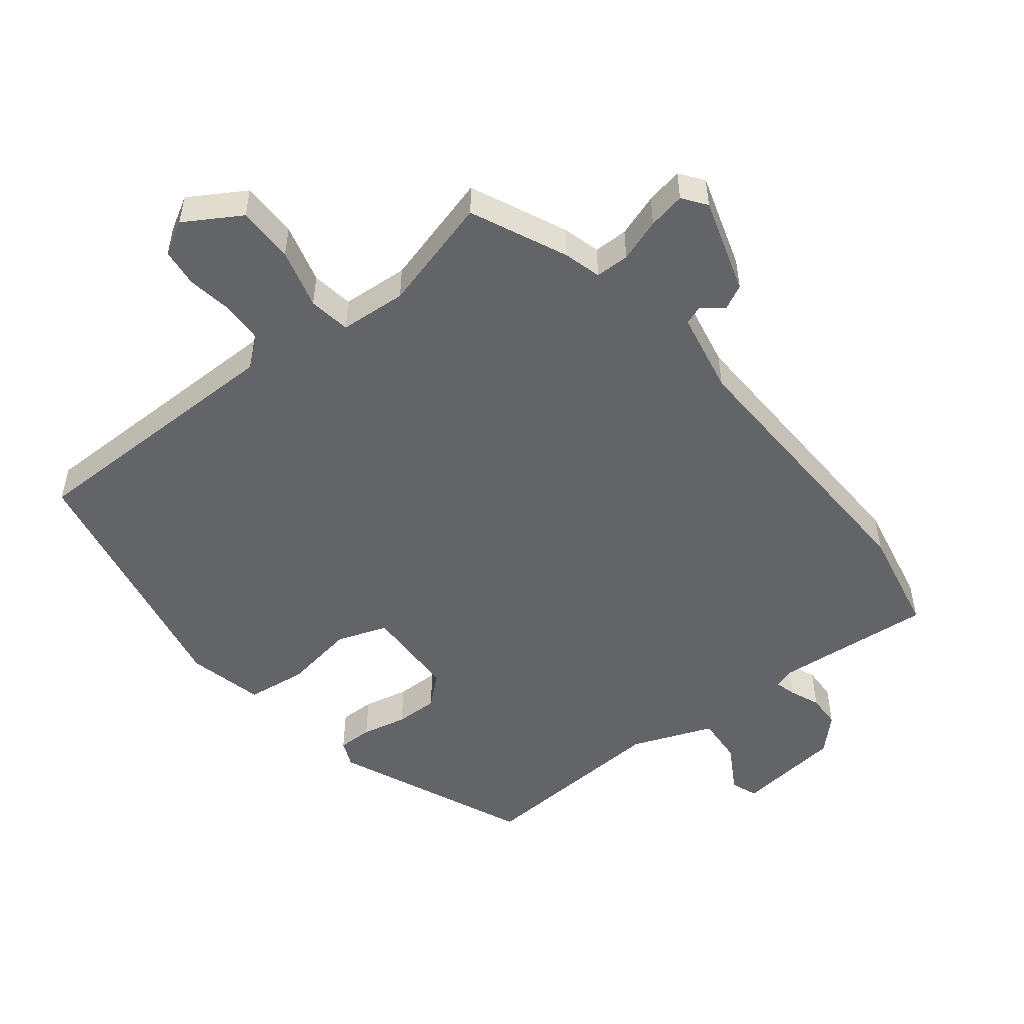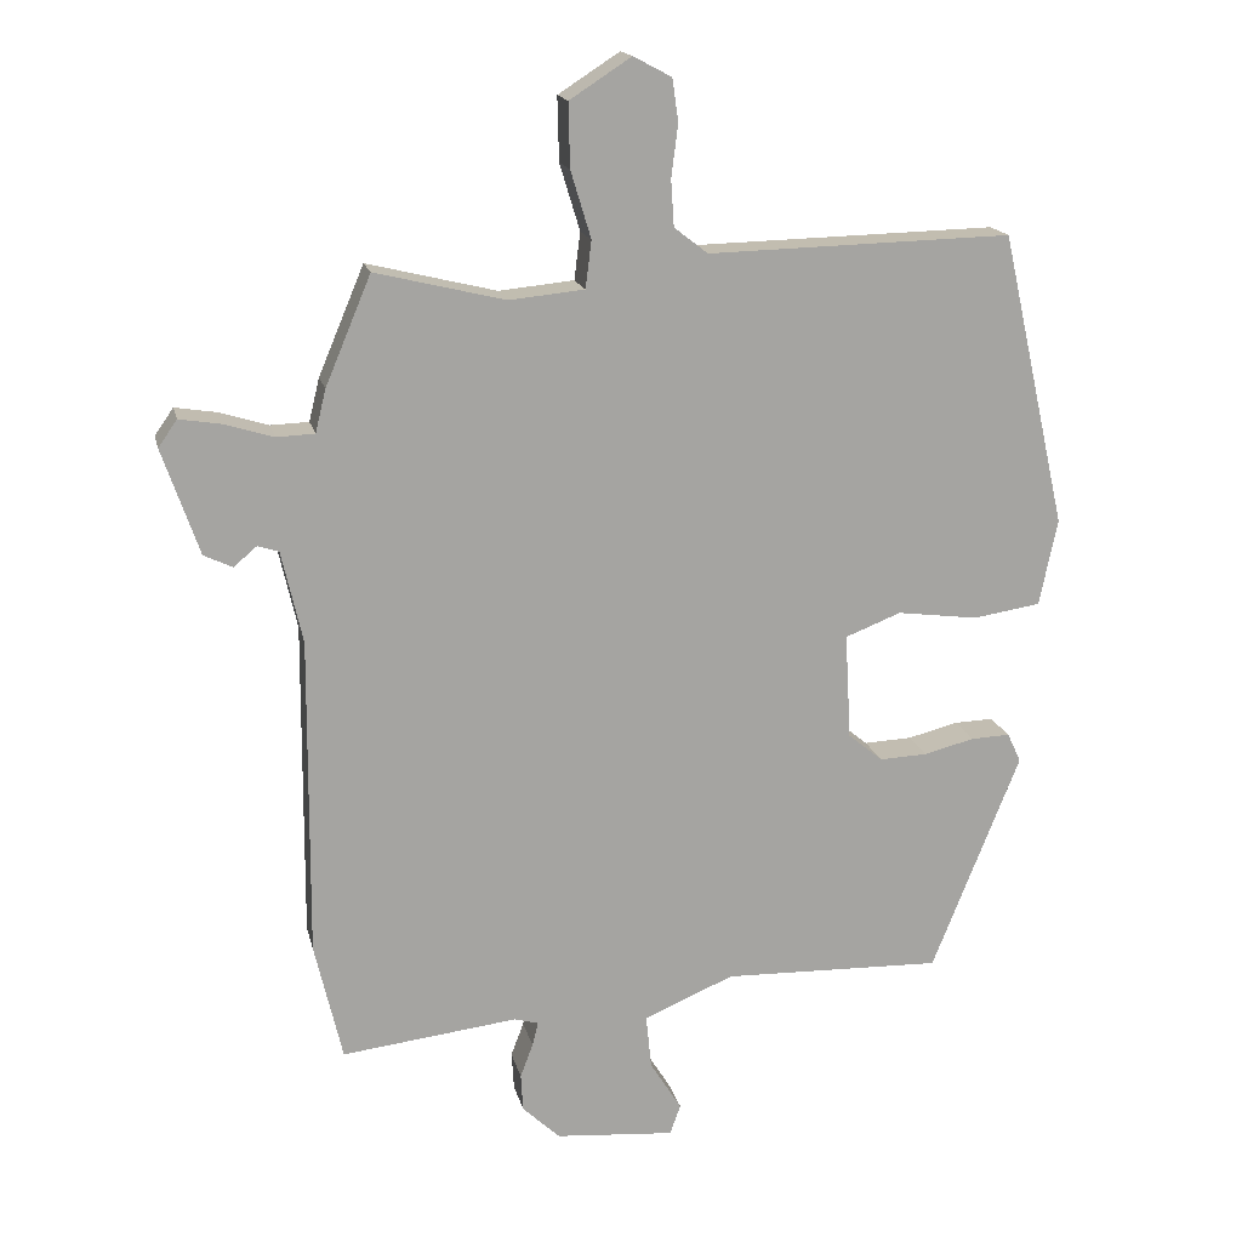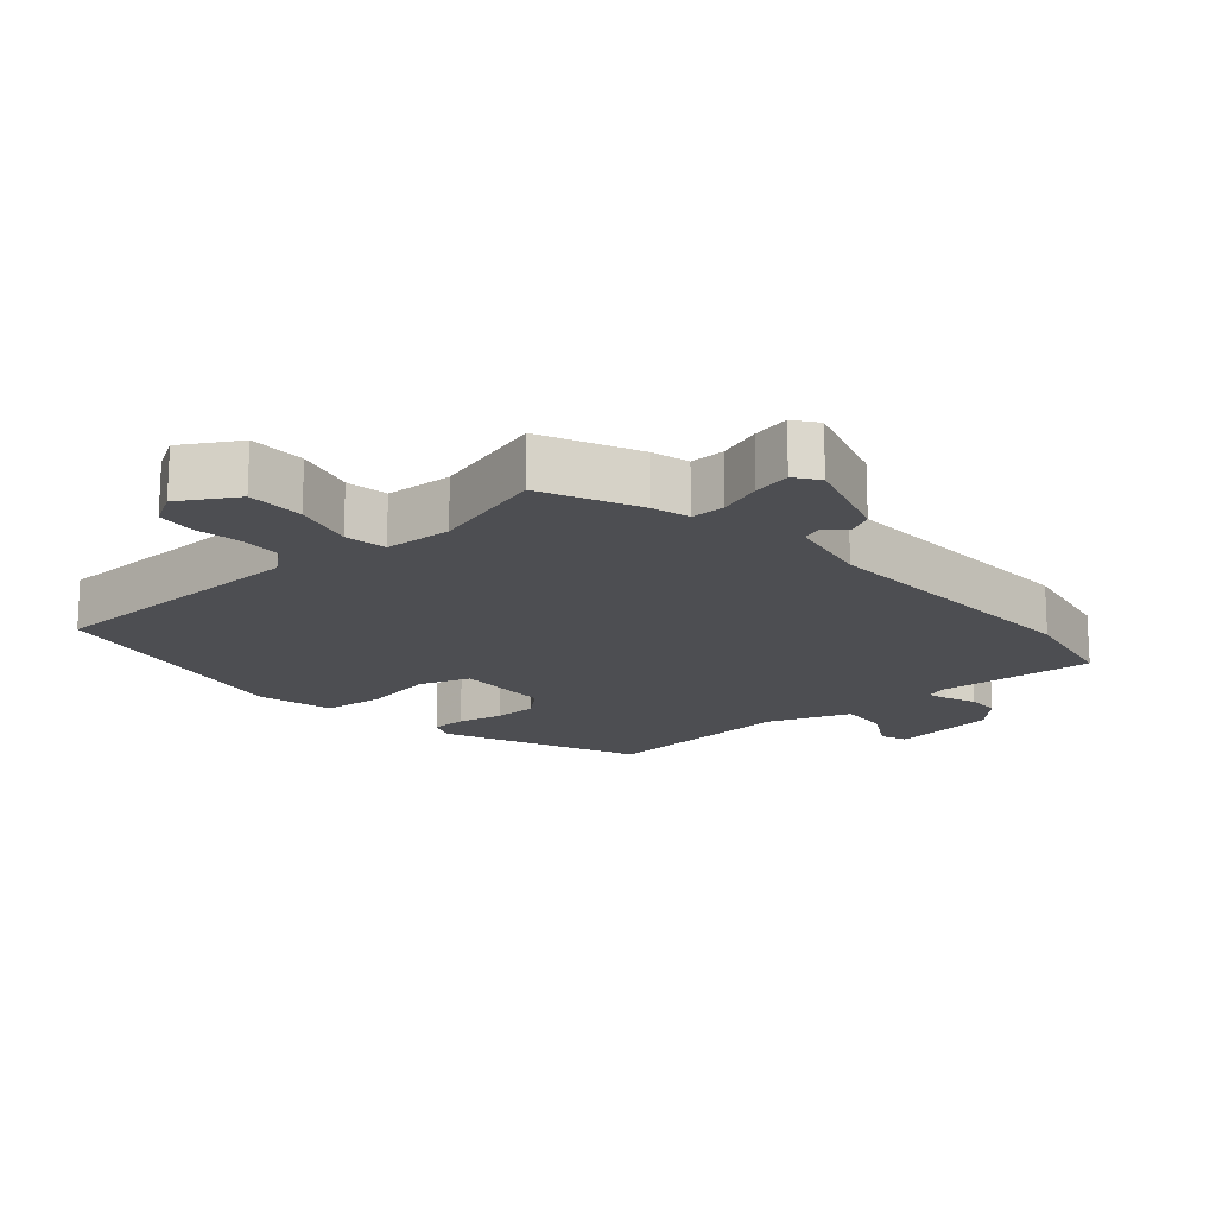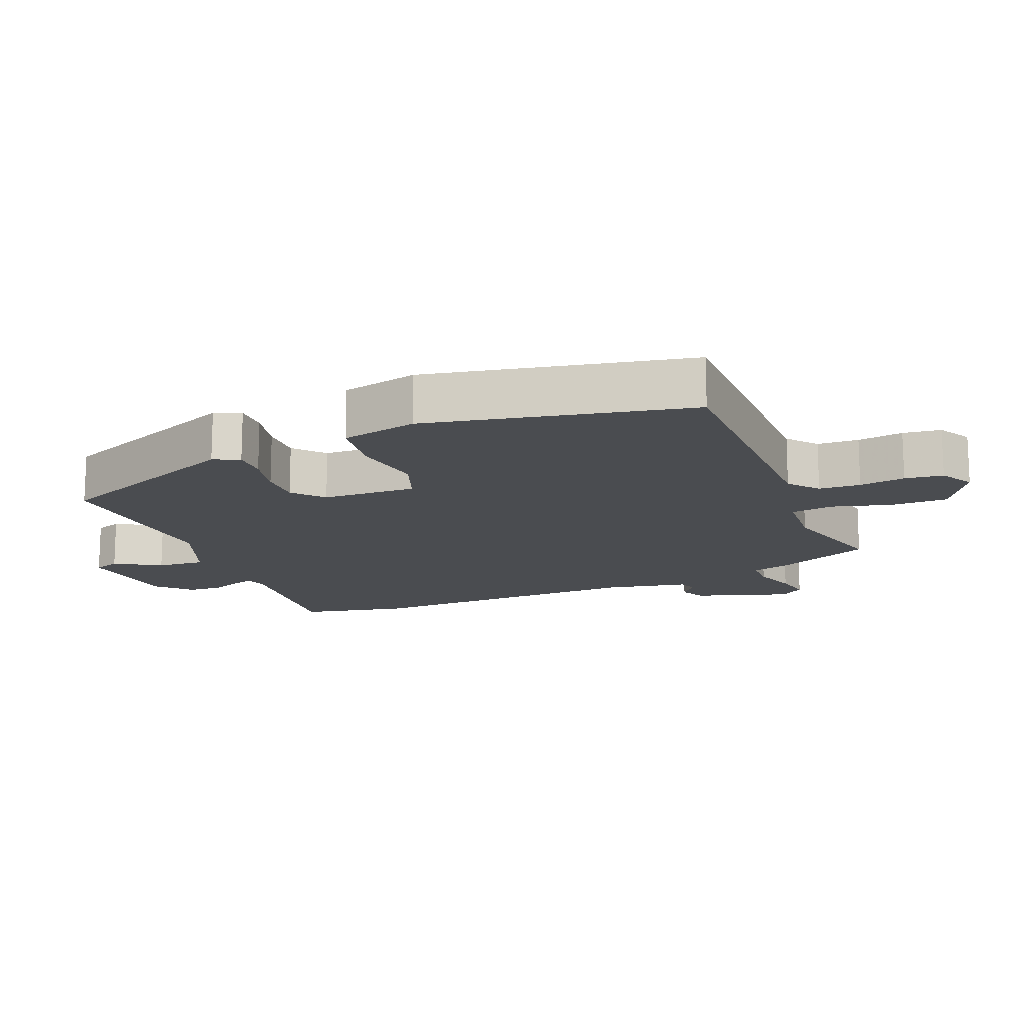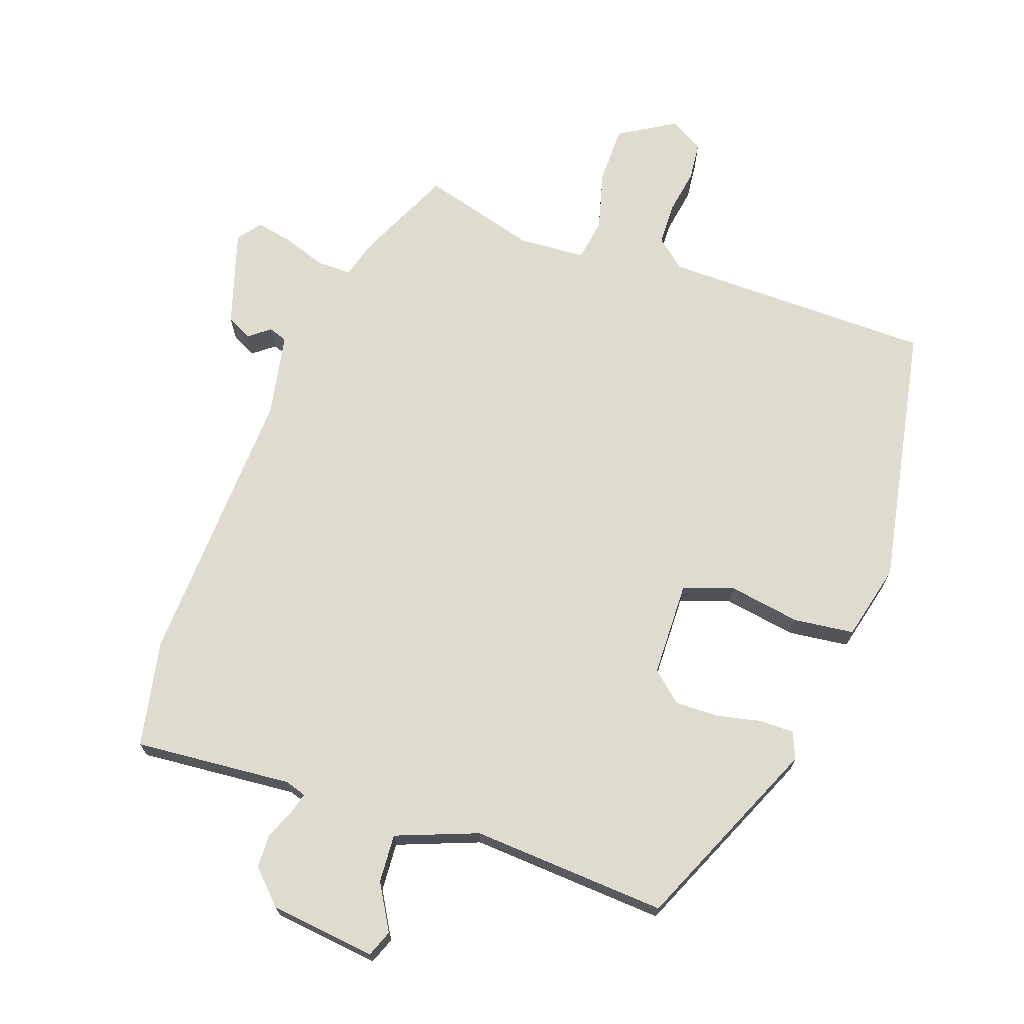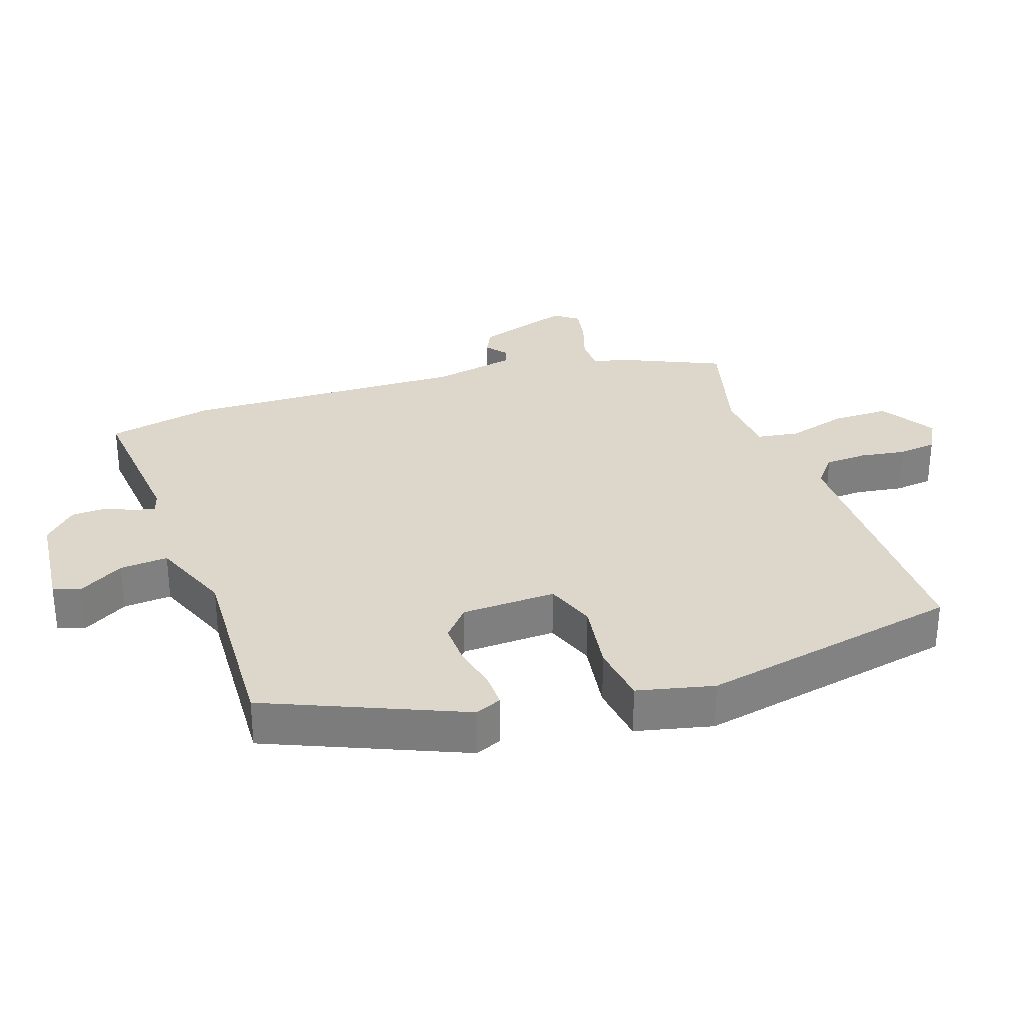
<metadata>
{"format":"obj","ext":"obj","renderer":"f3d","projection":"perspective","resolution":1024,"background":"white","views":[{"elev":-51.3,"azim":39.9,"up":"+Y"},{"elev":16.7,"azim":167.4,"up":"+Z"},{"elev":-17.1,"azim":43.3,"up":"+Y"},{"elev":-15.0,"azim":-66.6,"up":"+Y"},{"elev":70.4,"azim":-158.6,"up":"+Y"},{"elev":30.7,"azim":-107.6,"up":"+Y"}]}
</metadata>
<code>
v -0.348 0.07 -0.514
v -0.465 0.07 -0.221
v -0.447 0.07 -0.182
v -0.395 0.07 -0.184
v -0.328 0.07 -0.201
v -0.264 0.07 -0.204
v -0.218 0.07 -0.166
v -0.21 0.07 -0.025
v -0.284 0.07 0.004
v -0.392 0.07 -0.01
v -0.482 0.07 0.004
v -0.506 0.07 0.119
v -0.418 0.07 0.51
v -0.013 0.07 0.5
v 0.032 0.07 0.535
v 0.036 0.07 0.597
v 0.027 0.07 0.666
v 0.035 0.07 0.723
v 0.086 0.07 0.75
v 0.168 0.07 0.697
v 0.166 0.07 0.612
v 0.139 0.07 0.523
v 0.147 0.07 0.46
v 0.247 0.07 0.45
v 0.42 0.07 0.492
v 0.481 0.07 0.347
v 0.495 0.07 0.29
v 0.546 0.07 0.288
v 0.611 0.07 0.308
v 0.667 0.07 0.317
v 0.692 0.07 0.281
v 0.643 0.07 0.14
v 0.605 0.07 0.122
v 0.574 0.07 0.148
v 0.546 0.07 0.139
v 0.518 0.07 0.016
v 0.521 0.07 -0.41
v 0.484 0.07 -0.568
v 0.249 0.07 -0.54
v 0.217 0.07 -0.549
v 0.225 0.07 -0.581
v 0.242 0.07 -0.626
v 0.239 0.07 -0.676
v 0.189 0.07 -0.723
v 0.03 0.07 -0.736
v 0.016 0.07 -0.696
v 0.058 0.07 -0.629
v 0.065 0.07 -0.557
v -0.055 0.07 -0.506
v -0.348 0 -0.514
v -0.465 0 -0.221
v -0.447 0 -0.182
v -0.395 0 -0.184
v -0.328 0 -0.201
v -0.264 0 -0.204
v -0.218 0 -0.166
v -0.21 0 -0.025
v -0.284 0 0.004
v -0.392 0 -0.01
v -0.482 0 0.004
v -0.506 0 0.119
v -0.418 0 0.51
v -0.013 0 0.5
v 0.032 0 0.535
v 0.036 0 0.597
v 0.027 0 0.666
v 0.035 0 0.723
v 0.086 0 0.75
v 0.168 0 0.697
v 0.166 0 0.612
v 0.139 0 0.523
v 0.147 0 0.46
v 0.247 0 0.45
v 0.42 0 0.492
v 0.481 0 0.347
v 0.495 0 0.29
v 0.546 0 0.288
v 0.611 0 0.308
v 0.667 0 0.317
v 0.692 0 0.281
v 0.643 0 0.14
v 0.605 0 0.122
v 0.574 0 0.148
v 0.546 0 0.139
v 0.518 0 0.016
v 0.521 0 -0.41
v 0.484 0 -0.568
v 0.249 0 -0.54
v 0.217 0 -0.549
v 0.225 0 -0.581
v 0.242 0 -0.626
v 0.239 0 -0.676
v 0.189 0 -0.723
v 0.03 0 -0.736
v 0.016 0 -0.696
v 0.058 0 -0.629
v 0.065 0 -0.557
v -0.055 0 -0.506
f 45 46 47
f 44 45 47
f 43 44 47
f 42 43 47
f 41 42 47
f 40 41 47 48
f 39 40 48 49
f 36 37 38 39
f 35 36 39 49
f 32 33 34
f 31 32 34
f 30 31 34
f 29 30 34
f 28 29 34
f 27 28 34 35
f 24 25 26 27
f 35 49 1
f 27 35 1
f 24 27 1
f 23 24 1
f 20 21 22
f 19 20 22
f 18 19 22
f 17 18 22
f 16 17 22
f 15 16 22 23
f 12 13 14
f 11 12 14
f 10 11 14
f 9 10 14
f 14 15 23
f 9 14 23
f 8 9 23
f 3 4 5
f 2 3 5
f 1 2 5
f 1 5 6
f 7 8 23
f 7 23 1
f 1 6 7
f 96 95 94
f 96 94 93
f 96 93 92
f 96 92 91
f 96 91 90
f 97 96 90 89
f 98 97 89 88
f 88 87 86 85
f 98 88 85 84
f 83 82 81
f 83 81 80
f 83 80 79
f 83 79 78
f 83 78 77
f 84 83 77 76
f 76 75 74 73
f 50 98 84
f 50 84 76
f 50 76 73
f 50 73 72
f 71 70 69
f 71 69 68
f 71 68 67
f 71 67 66
f 71 66 65
f 72 71 65 64
f 63 62 61
f 63 61 60
f 63 60 59
f 63 59 58
f 72 64 63
f 72 63 58
f 72 58 57
f 54 53 52
f 54 52 51
f 54 51 50
f 55 54 50
f 72 57 56
f 50 72 56
f 56 55 50
f 1 50 51 2
f 2 51 52 3
f 3 52 53 4
f 4 53 54 5
f 5 54 55 6
f 6 55 56 7
f 7 56 57 8
f 8 57 58 9
f 9 58 59 10
f 10 59 60 11
f 11 60 61 12
f 12 61 62 13
f 13 62 63 14
f 14 63 64 15
f 15 64 65 16
f 16 65 66 17
f 17 66 67 18
f 18 67 68 19
f 19 68 69 20
f 20 69 70 21
f 21 70 71 22
f 22 71 72 23
f 23 72 73 24
f 24 73 74 25
f 25 74 75 26
f 26 75 76 27
f 27 76 77 28
f 28 77 78 29
f 29 78 79 30
f 30 79 80 31
f 31 80 81 32
f 32 81 82 33
f 33 82 83 34
f 34 83 84 35
f 35 84 85 36
f 36 85 86 37
f 37 86 87 38
f 38 87 88 39
f 39 88 89 40
f 40 89 90 41
f 41 90 91 42
f 42 91 92 43
f 43 92 93 44
f 44 93 94 45
f 45 94 95 46
f 46 95 96 47
f 47 96 97 48
f 48 97 98 49
f 49 98 50 1

</code>
